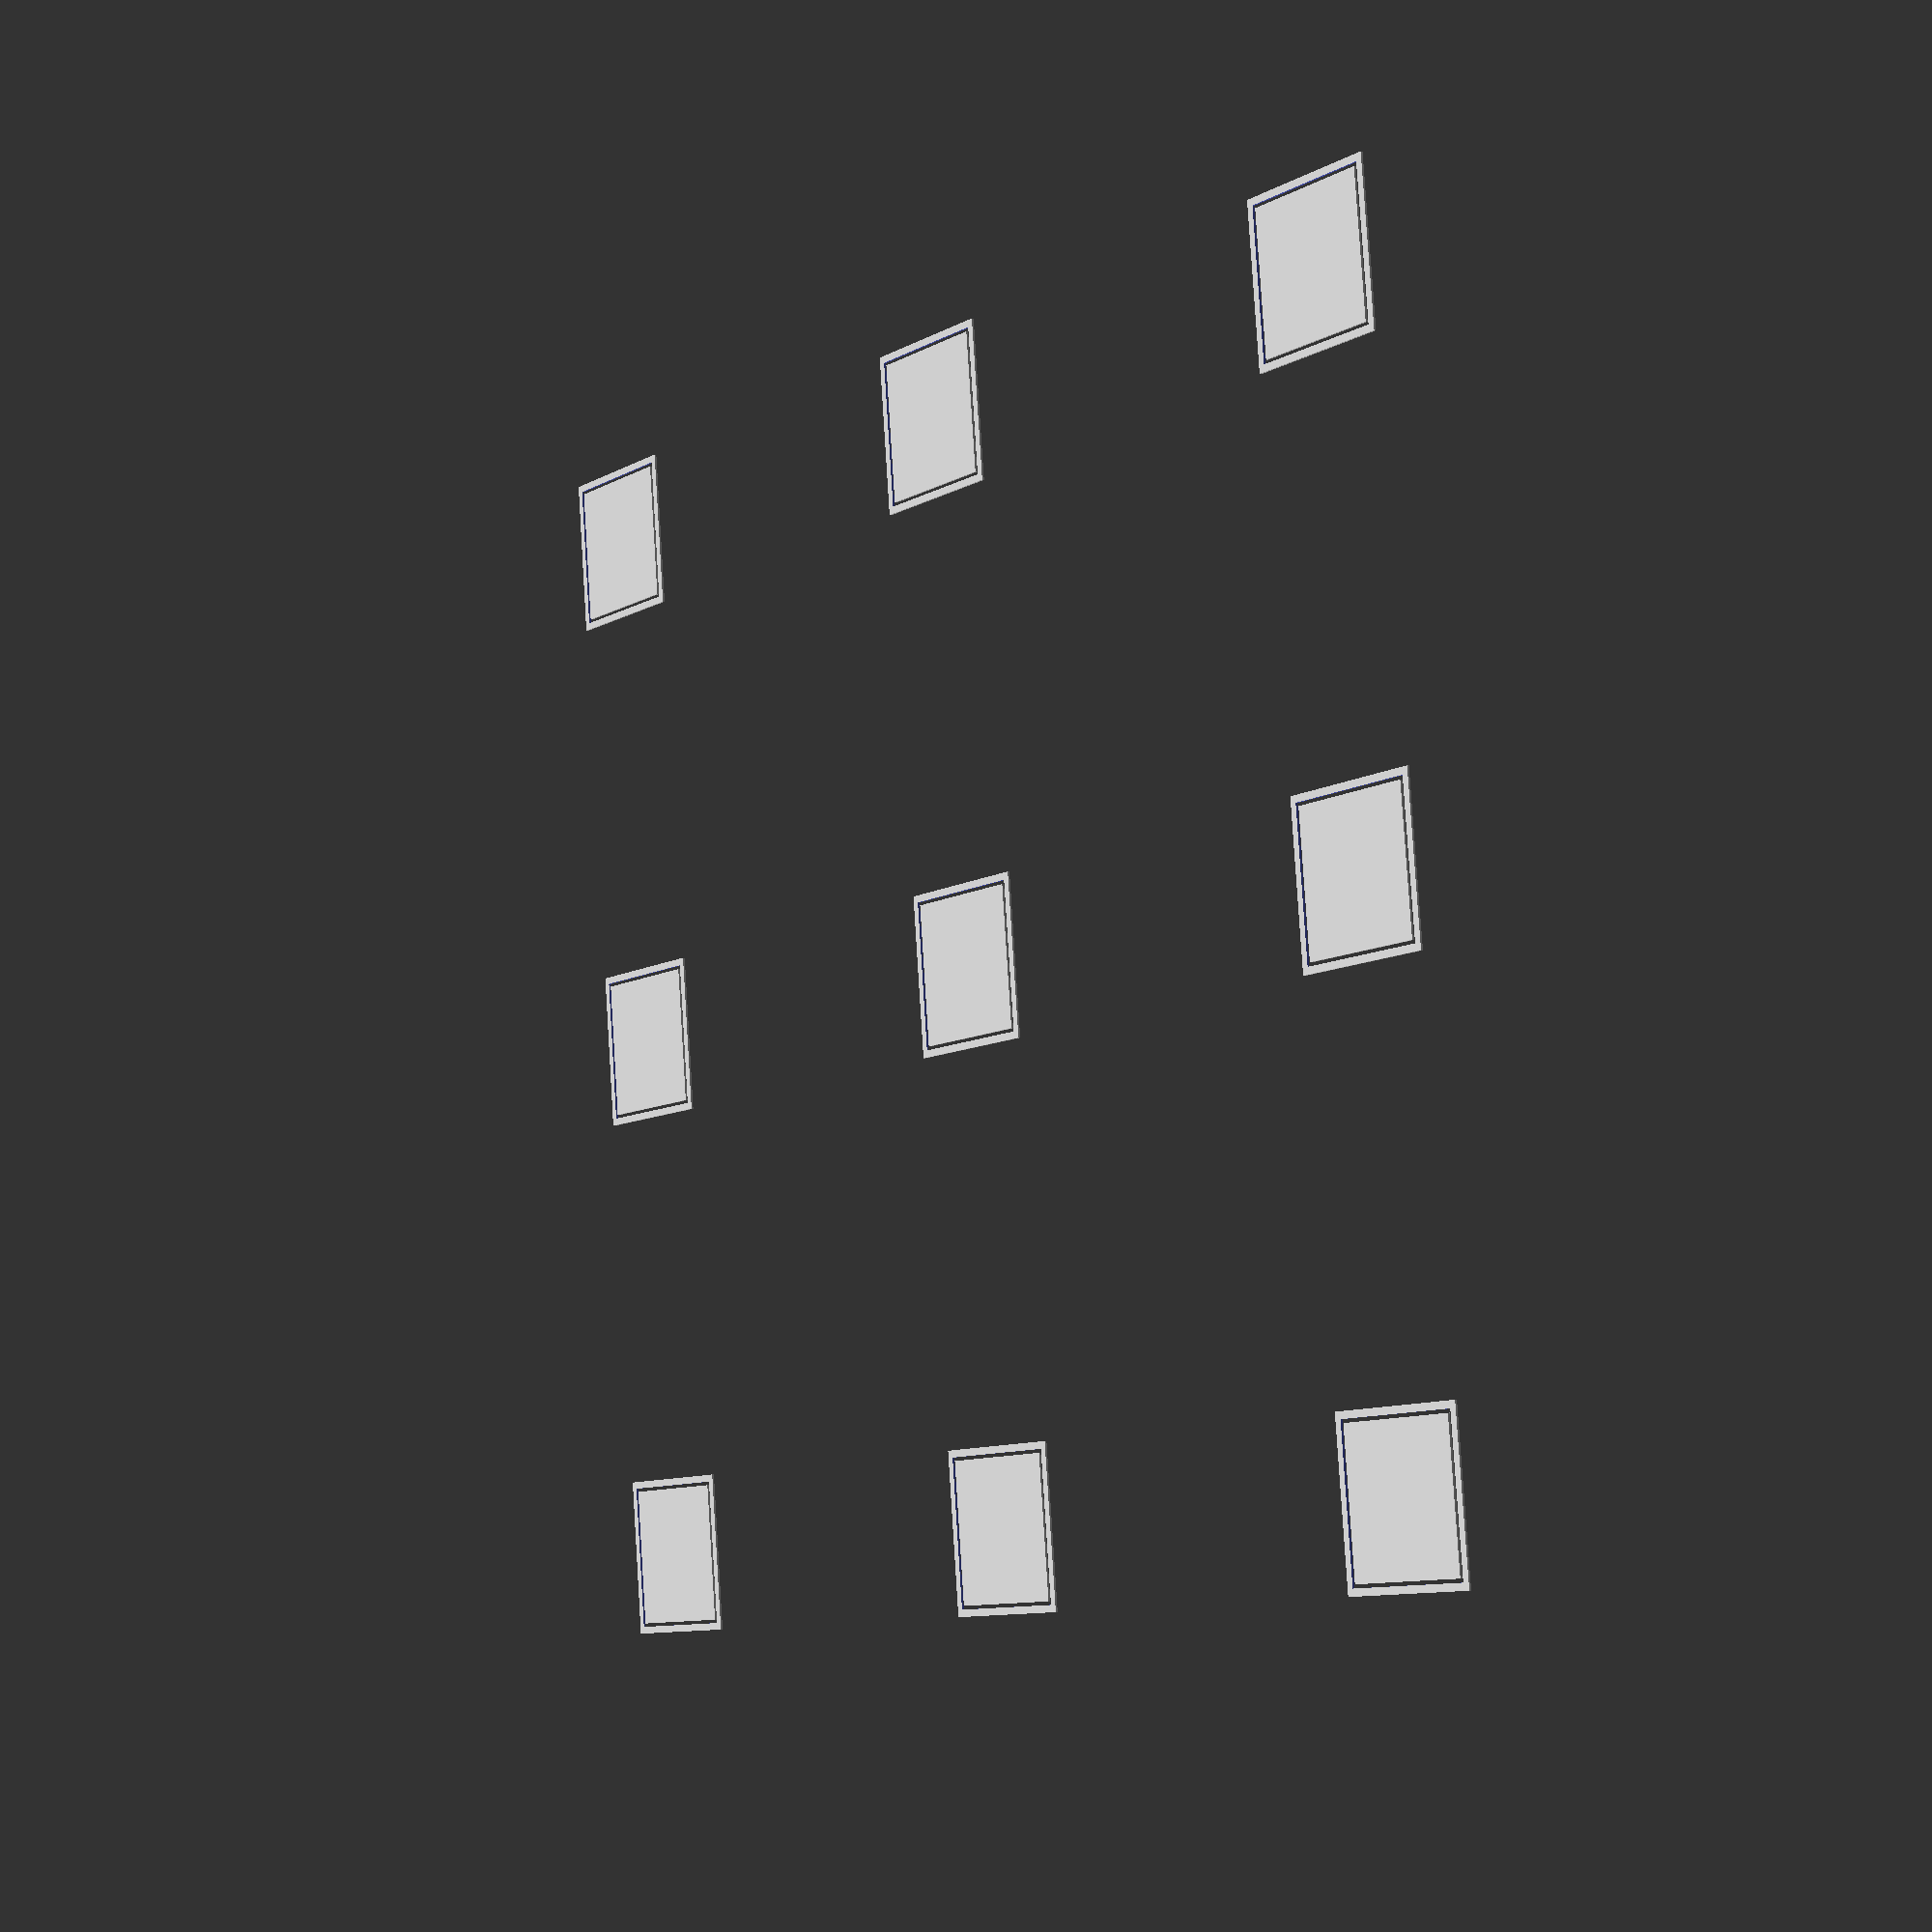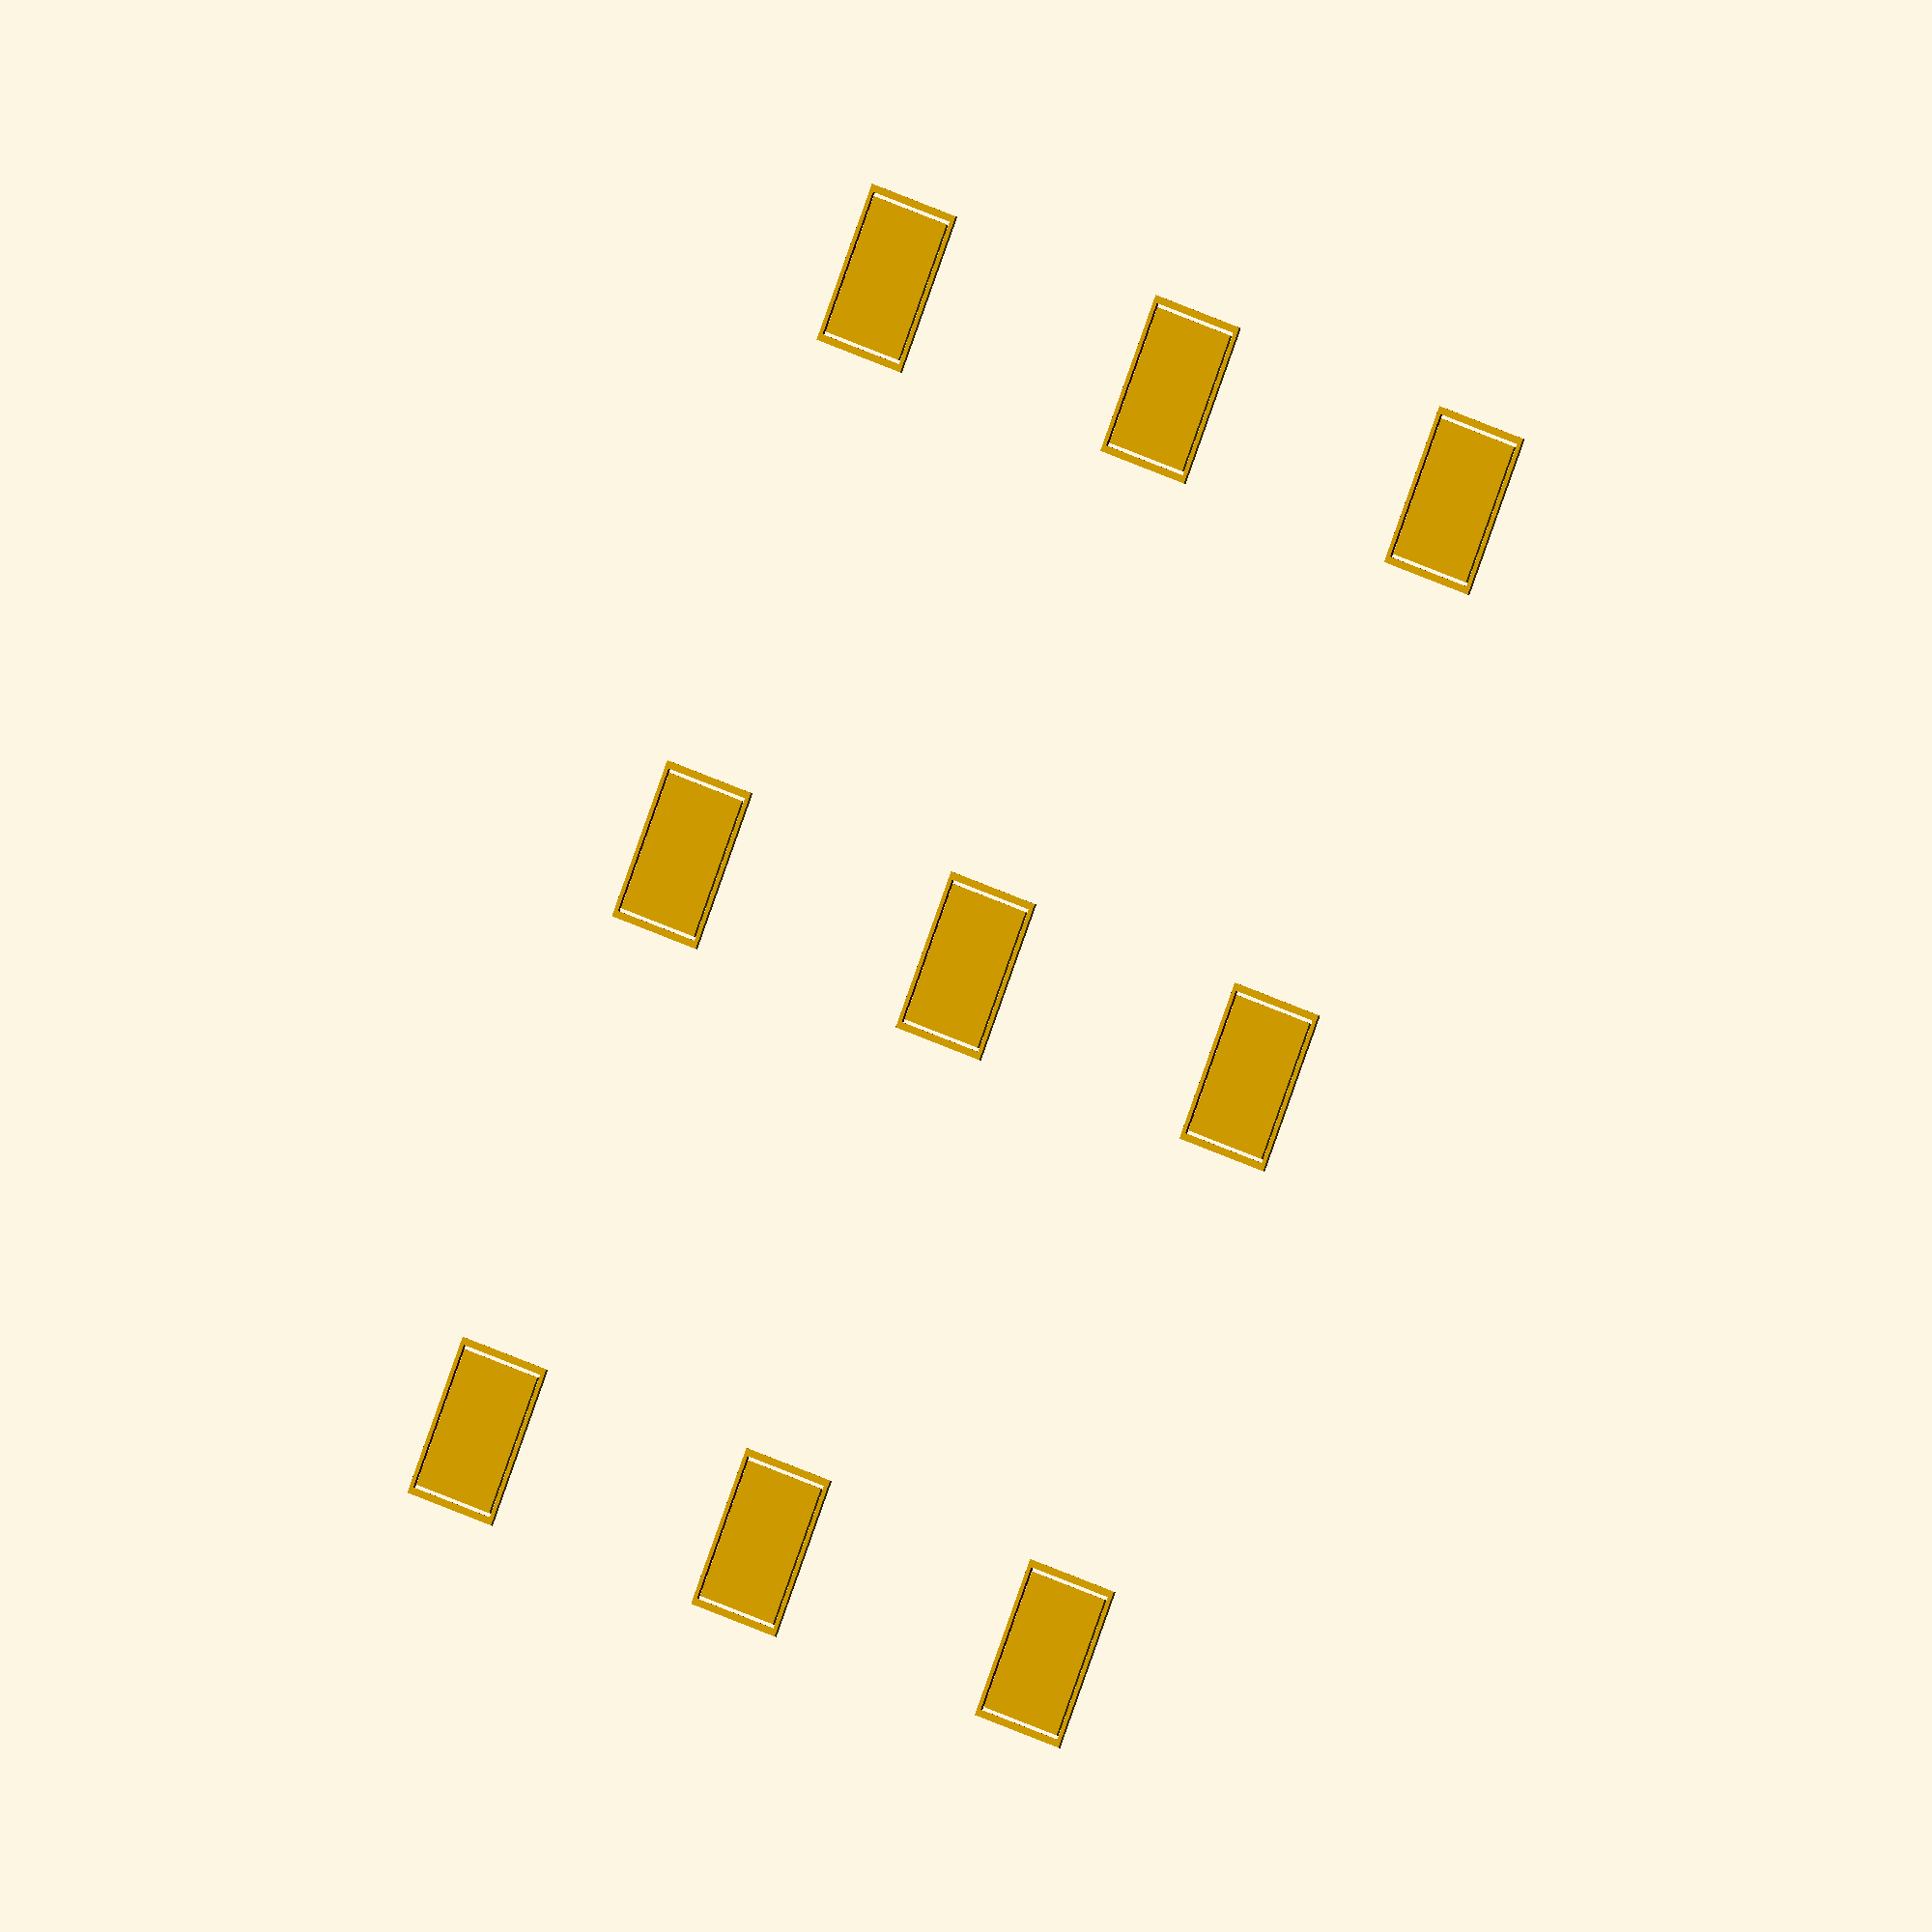
<openscad>
/**
 * Print designed to check that you bed is level
 *
 * print four small squares in each corner to ensure even print quality and good adhesion.
 */

// Define your printers printable area
// If you are using Sprinter firmware then these come directly from configuration.h

X_MAX_LENGTH = 200;
Y_MAX_LENGTH = 186;

THICKNESS = 0.3; //Square / outline thickness
SIZE = 20; //Square width / height
GAP = 0.5; //Width of border between square and parameter
OUTLINE_WIDTH = 1; //Width of parameter around square
OFFSET = 5; //Offset from limits in each axis

translate([OFFSET, OFFSET, 0]) square(); //Top Left
translate([(X_MAX_LENGTH / 2) - (SIZE / 2), OFFSET, 0]) square(); //Top Middle
translate([X_MAX_LENGTH - OFFSET - SIZE, OFFSET, 0]) square(); //Top Right

translate([OFFSET, (Y_MAX_LENGTH / 2) - (SIZE / 2), 0]) square(); //Middle Left
translate([(X_MAX_LENGTH / 2) - (SIZE / 2), (Y_MAX_LENGTH / 2) - (SIZE / 2), 0]) square(); //Middle Middle
translate([X_MAX_LENGTH - OFFSET - SIZE, (Y_MAX_LENGTH / 2) - (SIZE / 2), 0]) square(); //Middle Right

translate([OFFSET, Y_MAX_LENGTH - OFFSET - SIZE, 0]) square(); //Bottom Left
translate([(X_MAX_LENGTH / 2) - (SIZE / 2), Y_MAX_LENGTH - OFFSET - SIZE, 0]) square(); //Bottom Middle
translate([X_MAX_LENGTH - OFFSET - SIZE, Y_MAX_LENGTH - OFFSET - SIZE, 0]) square(); //Bottom Right

module square() {
	//Center square
	translate([
				OUTLINE_WIDTH + GAP,
				OUTLINE_WIDTH + GAP,
				0
			])
		cube([SIZE, SIZE, THICKNESS]);

	//Parameter
	difference() {
		//Outer square
		cube([
				SIZE + (2 * (GAP + OUTLINE_WIDTH)),
				SIZE + (2 * (GAP + OUTLINE_WIDTH)),
				THICKNESS
			]);

		//Inner square
		translate([OUTLINE_WIDTH, OUTLINE_WIDTH, -5])
			cube([SIZE + (2 * GAP), SIZE + (2 * GAP), 10]);
	}
}
</openscad>
<views>
elev=182.0 azim=186.3 roll=305.1 proj=p view=solid
elev=206.5 azim=123.5 roll=127.3 proj=o view=wireframe
</views>
